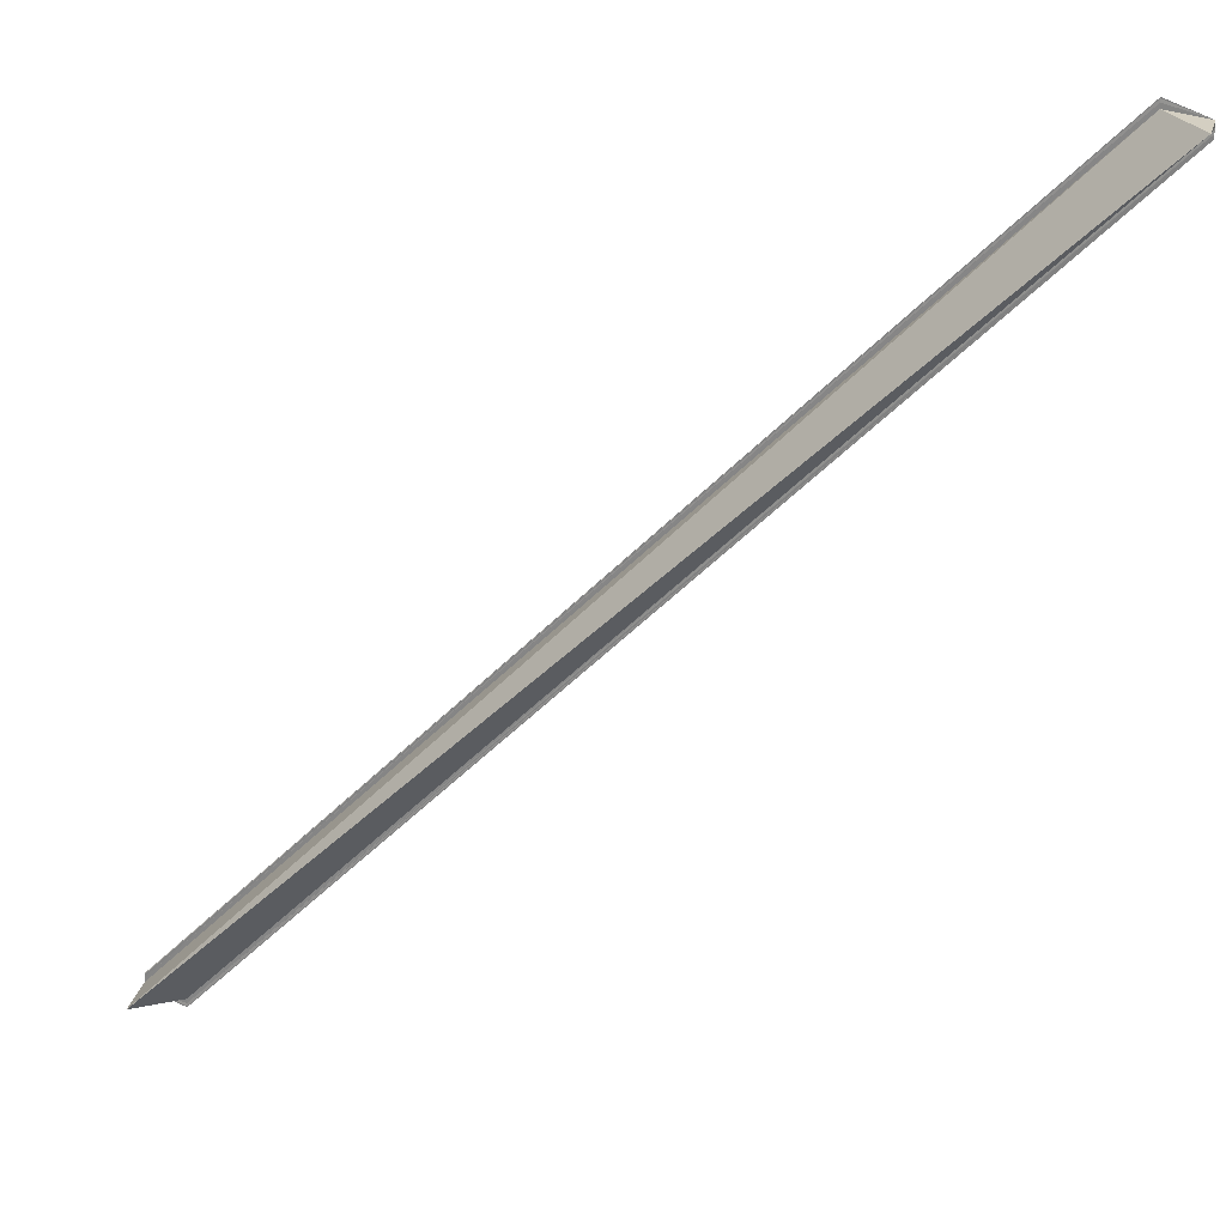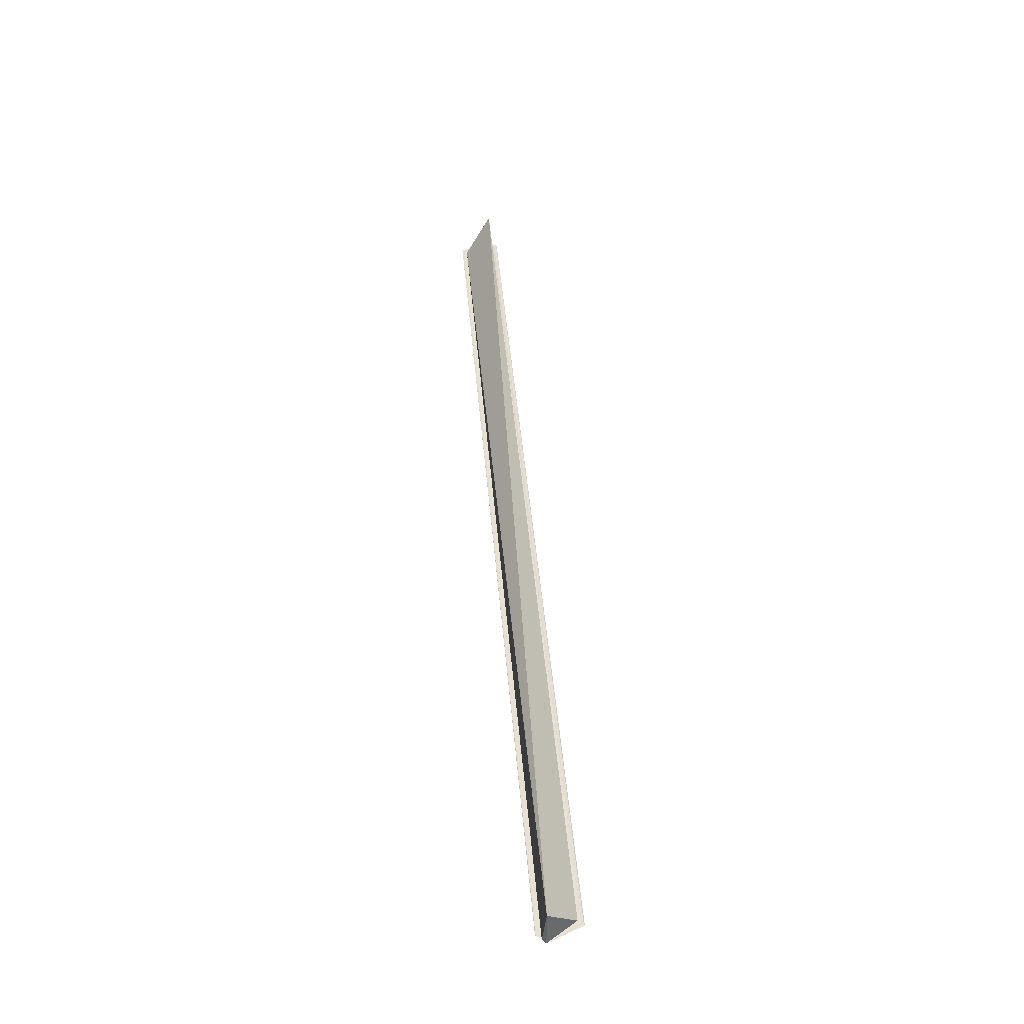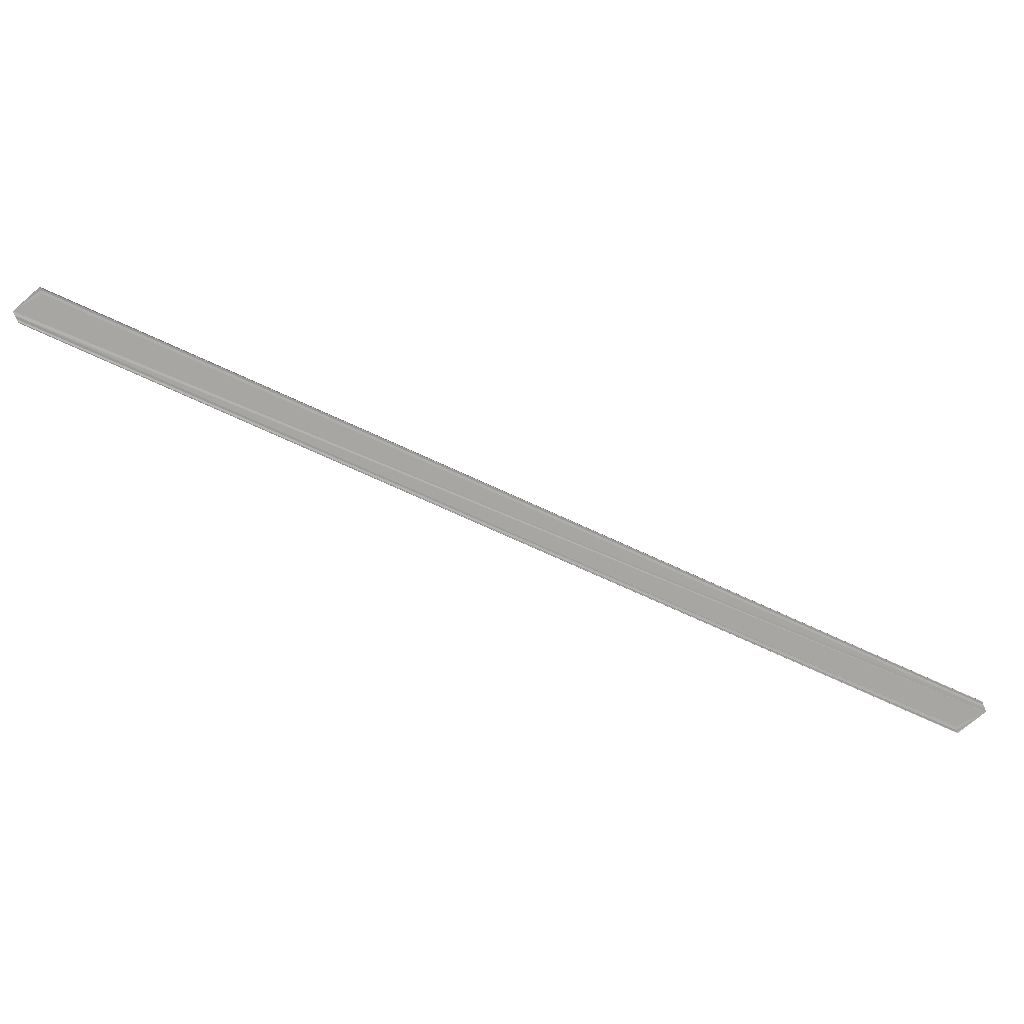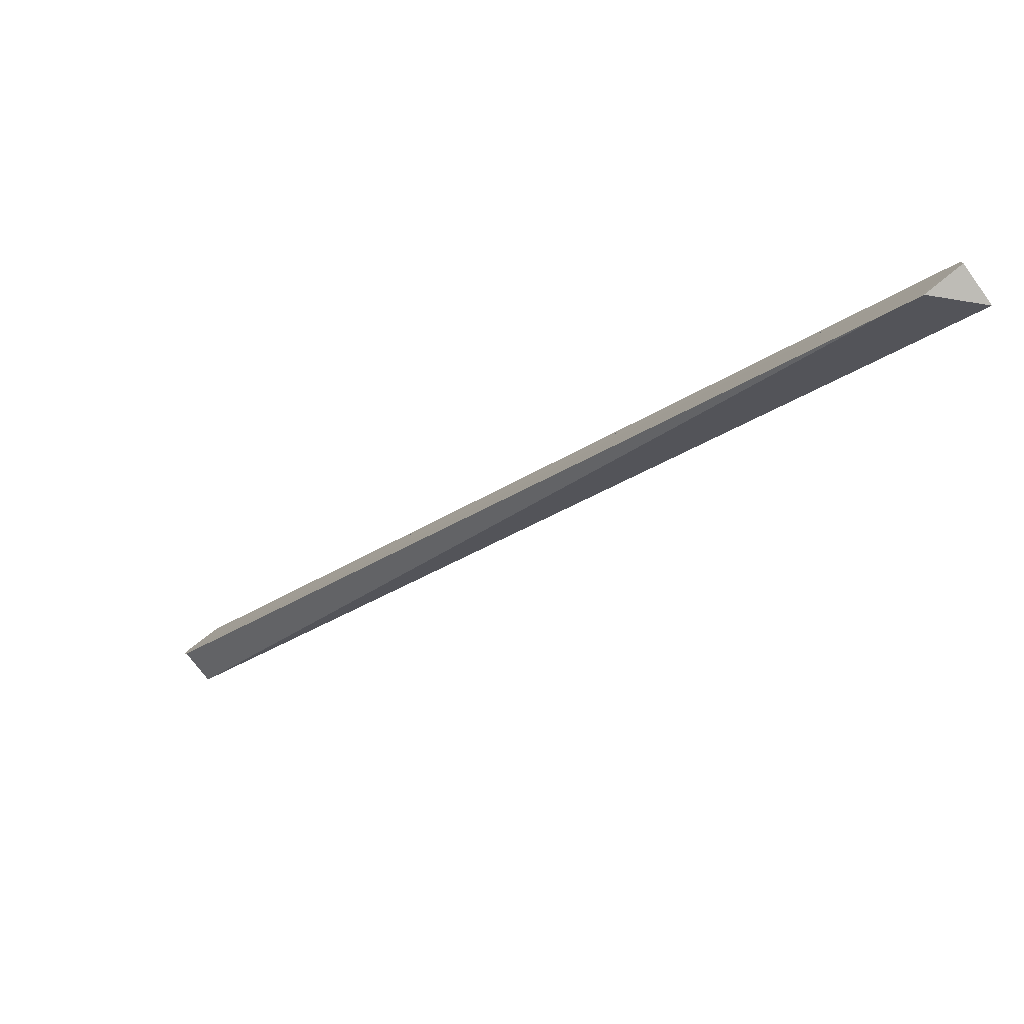
<metadata>
{"format":"obj","ext":"obj","renderer":"f3d","projection":"perspective","resolution":1024,"background":"white","views":[{"elev":23.2,"azim":-164.1,"up":"+Z"},{"elev":40.0,"azim":-49.1,"up":"+Y"},{"elev":-74.6,"azim":-159.2,"up":"+Y"},{"elev":-79.6,"azim":35.5,"up":"+Z"}]}
</metadata>
<code>
o 7042
v 2235 1901 8.903
v 2235 1901 8.902
v 2235 1901 9.116
v 2235 1901 9.116
v 2235 1901 9.117
v 2235 1901 8.903
v 2235 1901 8.902
v 2235 1901 8.901
v 2235 1901 9.113
v 2235 1901 8.9
v 2235 1901 8.9
v 2235 1901 9.112
v 2235 1901 8.902
v 2235 1901 9.114
v 2235 1901 9.116
v 2235 1901 9.114
v 2235 1901 8.9
v 2235 1901 9.112
v 2235 1901 8.903
v 2235 1901 8.905
v 2235 1901 8.903
v 2235 1901 9.117
v 2235 1901 8.905
v 2235 1901 8.906
v 2235 1901 8.907
v 2235 1901 9.119
v 2235 1901 8.907
v 2235 1901 8.907
v 2235 1901 9.119
v 2235 1901 8.906
v 2235 1901 9.118
v 2235 1901 9.117
v 2235 1901 9.119
v 2235 1901 9.119
v 2235 1901 9.119
v 2235 1901 9.118
v 2235 1901 9.117
v 2235 1901 9.119
v 2235 1901 8.907
v 2235 1901 9.118
v 2235 1901 8.907
v 2235 1901 8.907
v 2235 1901 8.906
v 2235 1901 8.905
v 2235 1901 8.905
v 2235 1901 9.116
v 2235 1901 8.903
v 2235 1901 9.116
v 2235 1901 9.114
v 2235 1901 8.903
v 2235 1901 8.902
v 2235 1901 8.901
v 2235 1901 9.116
v 2235 1901 8.901
v 2235 1901 9.113
v 2235 1901 9.112
v 2235 1901 8.9
v 2235 1901 8.9
v 2235 1901 8.9
v 2235 1901 9.112
v 2235 1901 9.117
v 2235 1901 8.903
v 2235 1901 9.116
v 2235 1901 8.901
v 2235 1901 8.902
v 2235 1901 8.9
v 2235 1901 8.9
v 2235 1901 8.902
v 2235 1901 8.901
v 2235 1901 8.9
v 2235 1901 8.9
f 1 2 3
f 4 5 3
f 6 7 1
f 8 7 9
f 8 10 9
f 11 10 12
f 9 13 14
f 15 13 16
f 9 17 18
f 12 17 18
f 6 19 20
f 20 21 22
f 23 24 22
f 25 24 26
f 25 27 26
f 26 28 29
f 22 30 31
f 26 30 31
f 4 32 31
f 4 33 29
f 4 33 31
f 4 34 35
f 4 36 35
f 4 36 37
f 38 39 35
f 40 39 35
f 41 42 38
f 43 42 40
f 43 44 40
f 40 45 37
f 46 45 37
f 47 44 48
f 49 50 46
f 51 47 49
f 51 52 49
f 4 53 49
f 49 54 55
f 56 54 55
f 57 52 56
f 57 58 56
f 56 59 60
f 61 62 63
f 6 64 65
f 6 64 66
f 6 67 66
f 6 68 69
f 6 70 69
f 6 70 71

</code>
